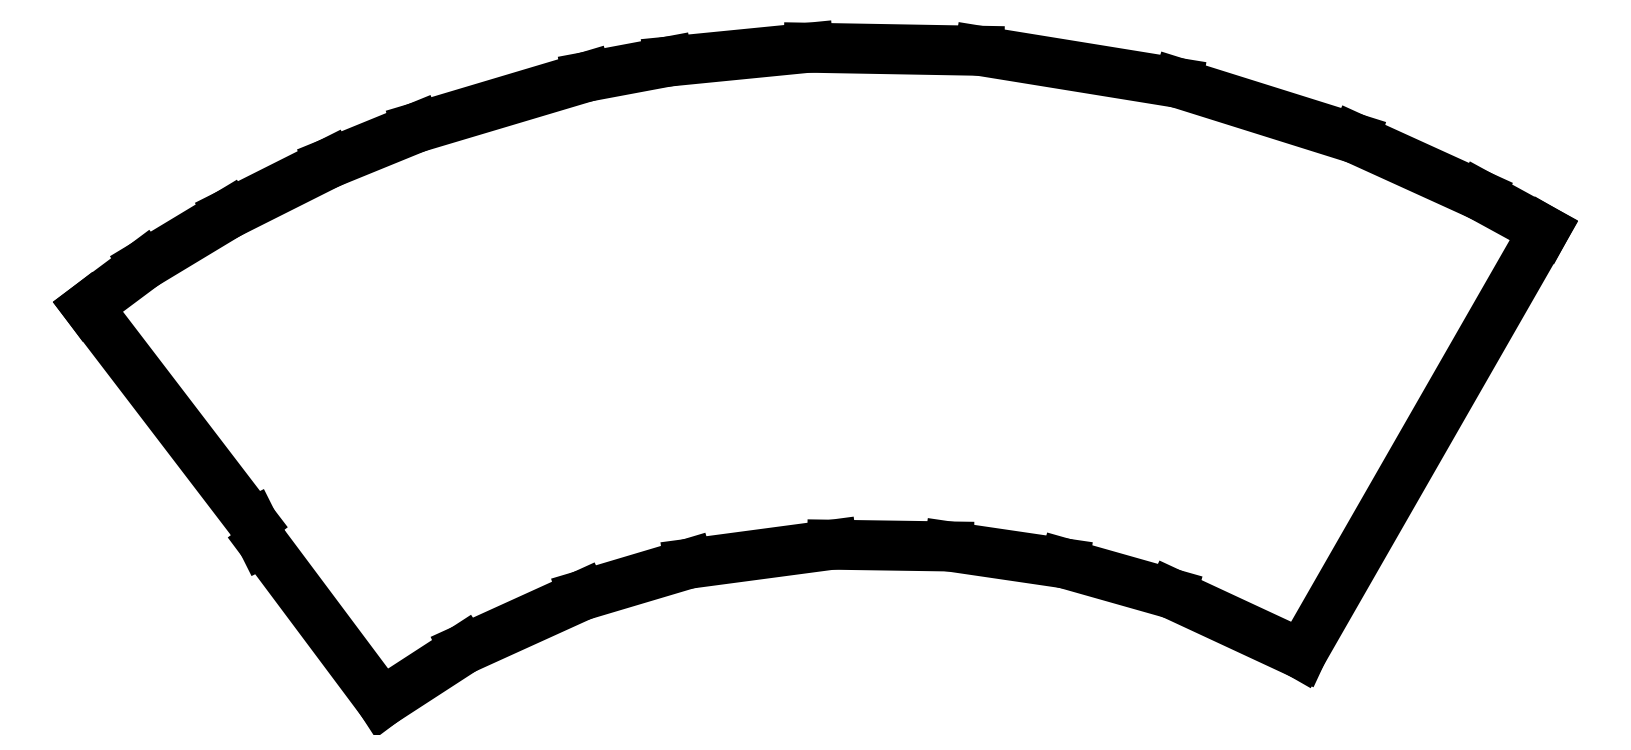
<metadata>
{"format":"dxf","ext":"dxf","renderer":"ezdxf+matplotlib","layout":"modelspace","background":"white","min_lineweight":24,"dpi":150}
</metadata>
<code>
0
SECTION
2
ENTITIES
0
LINE
8
0
10
554
20
943
11
174
21
1440
0
LINE
8
0
10
304
20
1537
11
174
21
1440
0
LINE
8
0
10
498
20
1654
11
304
21
1537
0
LINE
8
0
10
731
20
1771
11
498
21
1654
0
LINE
8
0
10
932
20
1853
11
731
21
1771
0
LINE
8
0
10
1324
20
1970
11
932
21
1853
0
LINE
8
0
10
1511
20
2005
11
1324
21
1970
0
LINE
8
0
10
1835
20
2037
11
1511
21
2005
0
LINE
8
0
10
2228
20
2030
11
1835
21
2037
0
LINE
8
0
10
2685
20
1956
11
2228
21
2030
0
LINE
8
0
10
3093
20
1828
11
2685
21
1956
0
LINE
8
0
10
3381
20
1697
11
3093
21
1828
0
LINE
8
0
10
3529
20
1616
11
3381
21
1697
0
LINE
8
0
10
2970
20
640
11
3529
21
1616
0
LINE
8
0
10
2671
20
779
11
2970
21
640
0
LINE
8
0
10
2424
20
849
11
2671
21
779
0
LINE
8
0
10
2158
20
888
11
2424
21
849
0
LINE
8
0
10
1889
20
892
11
2158
21
888
0
LINE
8
0
10
1558
20
848
11
1889
21
892
0
LINE
8
0
10
1313
20
775
11
1558
21
848
0
LINE
8
0
10
1040
20
651
11
1313
21
775
0
LINE
8
0
10
852
20
529
11
1040
21
651
0
LINE
8
0
10
577
20
897
11
852
21
529
0
LINE
8
0
10
554
20
943
11
577
21
897
0
ENDSEC
0
EOF

</code>
